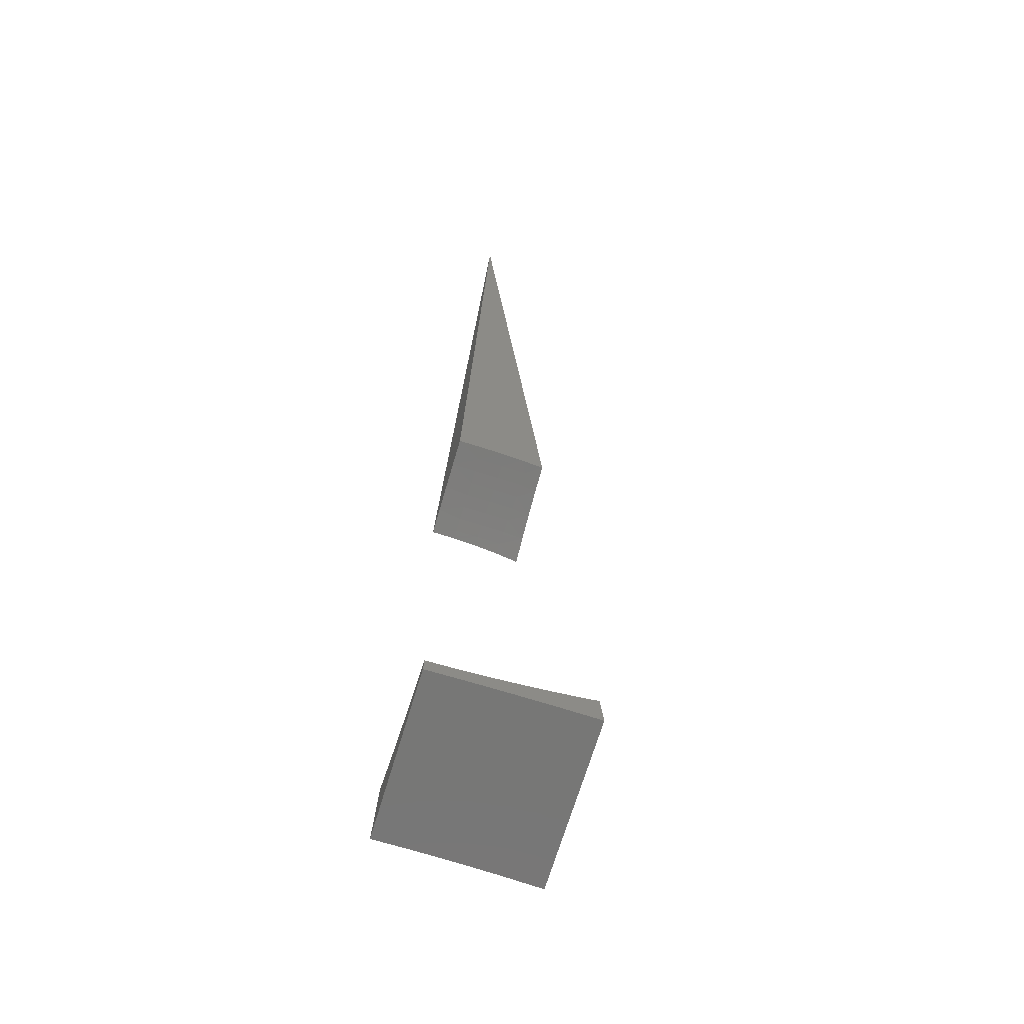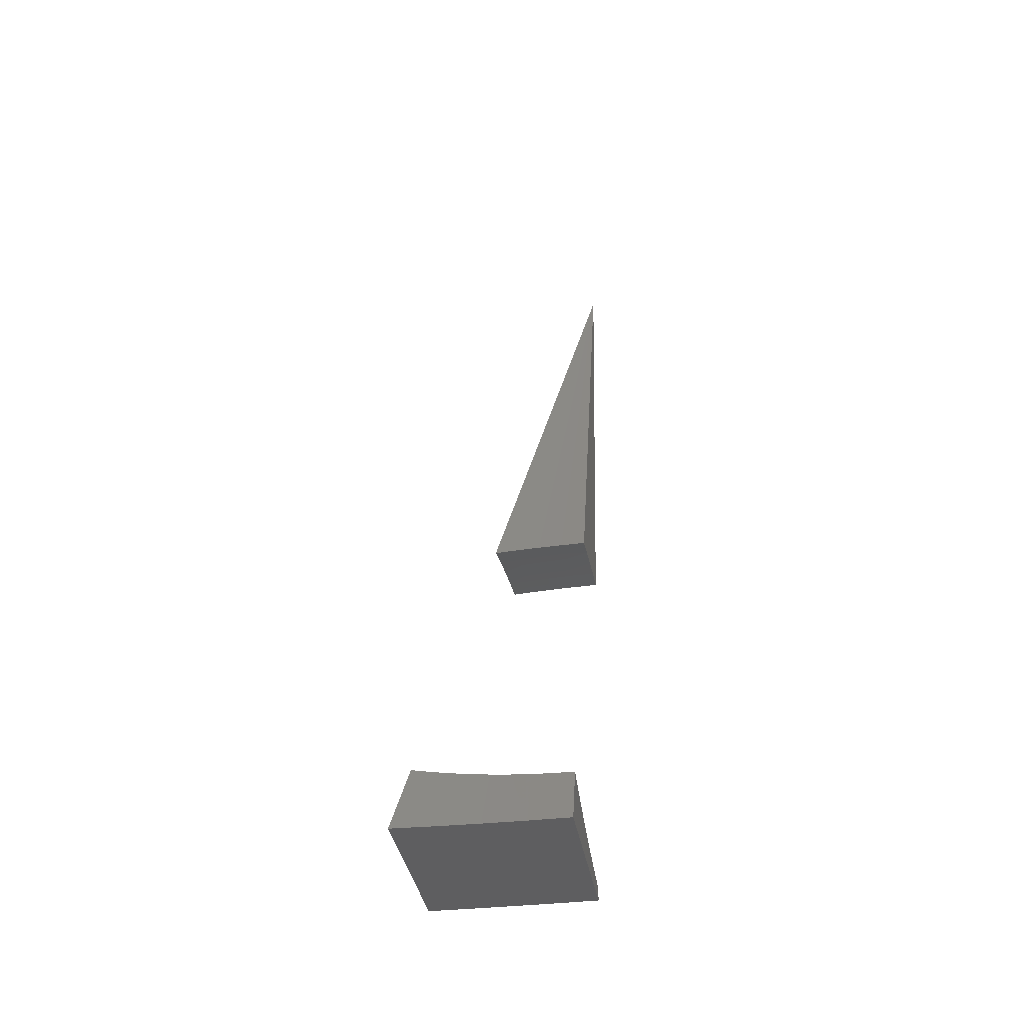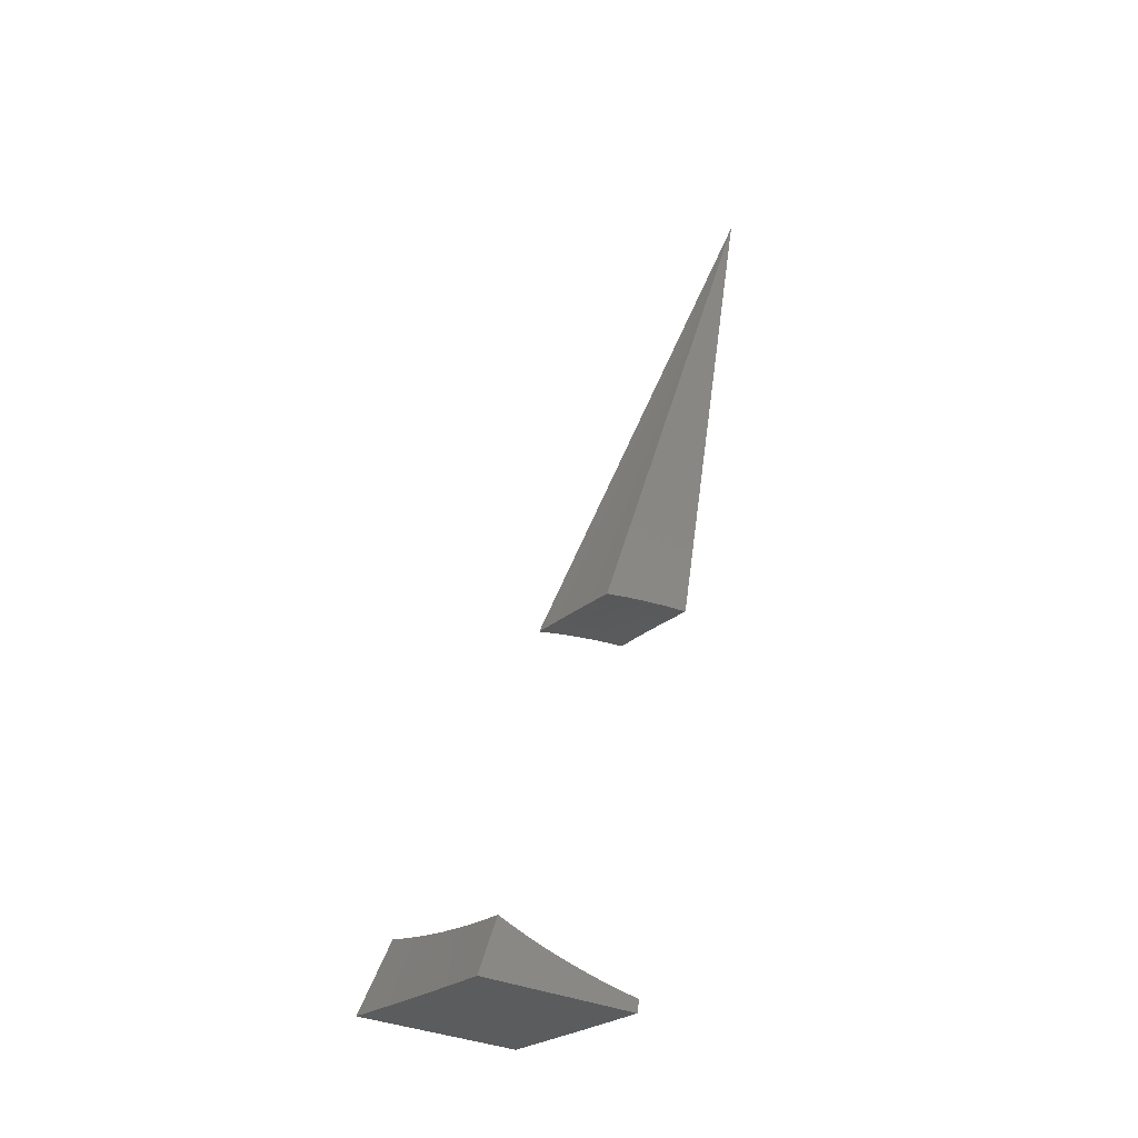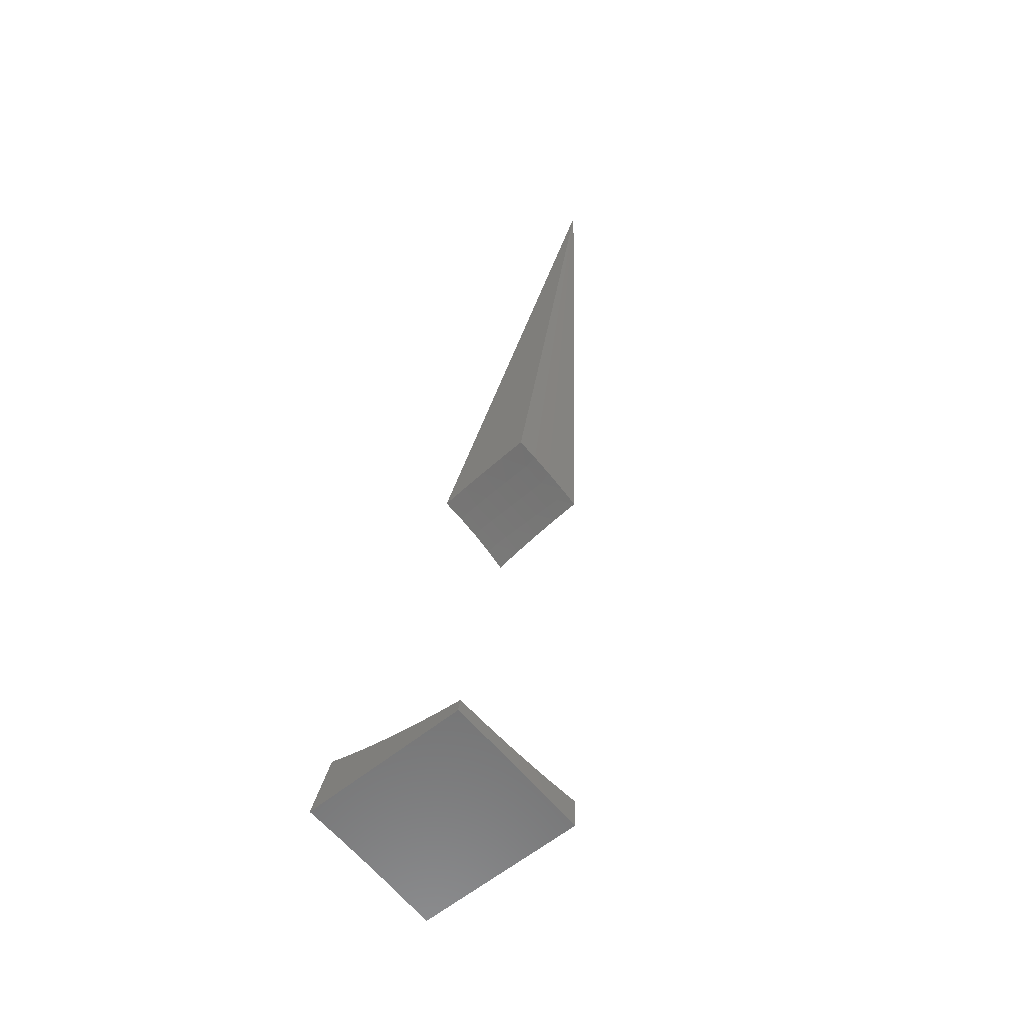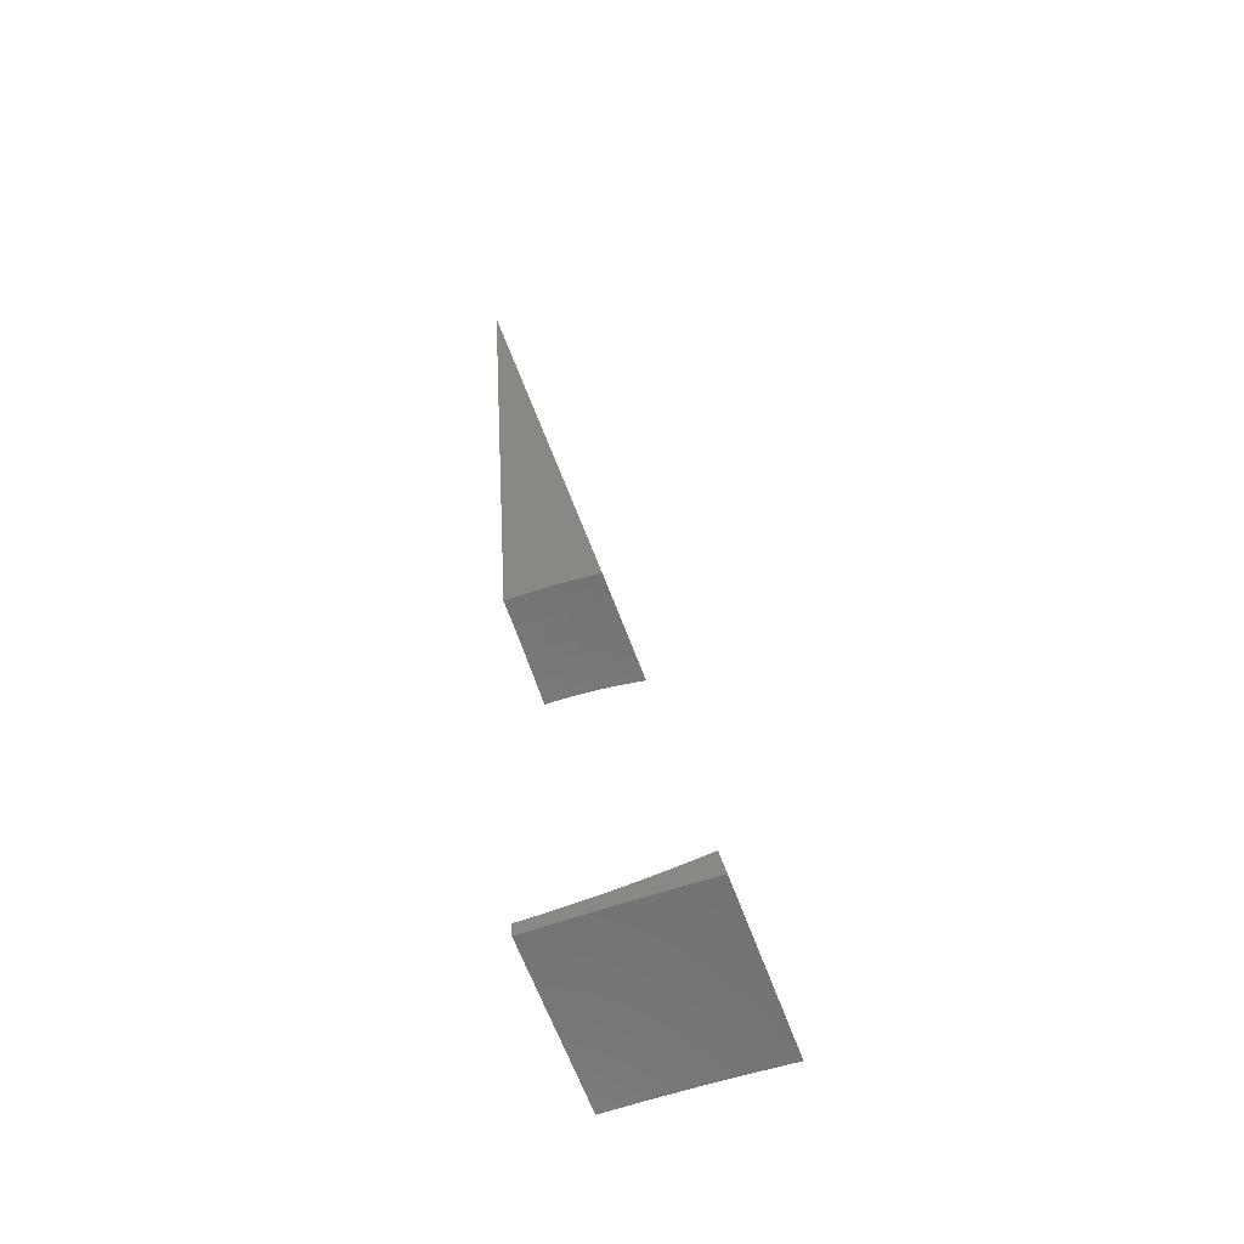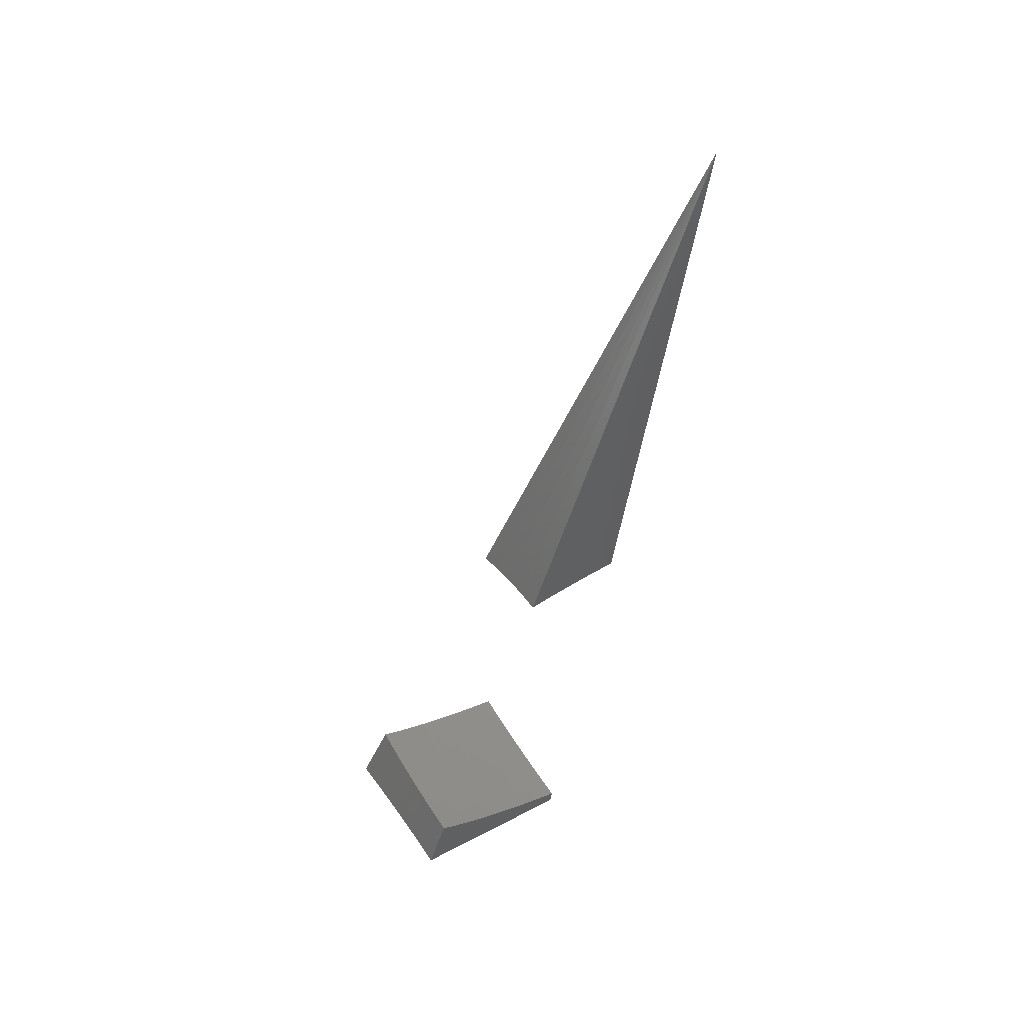
<metadata>
{"format":"stl","ext":"stl","renderer":"f3d","projection":"perspective","resolution":1024,"background":"white","views":[{"elev":-69.4,"azim":-16.7,"up":"+Y"},{"elev":-36.8,"azim":-170.5,"up":"+Y"},{"elev":-28.2,"azim":-130.2,"up":"+Y"},{"elev":-60.4,"azim":-50.2,"up":"+Y"},{"elev":-63.3,"azim":20.0,"up":"+Y"},{"elev":46.5,"azim":-120.9,"up":"+Y"}]}
</metadata>
<code>
# stl→obj: 181 verts, 354 faces
v 2.539e-16 -4.984 -0.8787
v 0.2267 -4.986 -0.8801
v 0 0 0
v 0.4502 -4.994 -0.8842
v 0.6701 -5.007 -0.8908
v 0.8861 -5.025 -0.8998
v 0.9136 -5.181 -1.915
v 0.3434 -2.608 -0.9575
v 0.6942 -5.157 -1.894
v 0.4685 -5.14 -1.878
v 0.2293 -2.621 -0.9575
v 0.2369 -5.129 -1.869
v 0.1147 -2.628 -0.9575
v 2.496e-16 -5.125 -1.865
v 1.748e-16 -5.08 -1.625
v 1.945e-16 -5.041 -1.38
v 2.134e-16 -5.009 -1.131
v 0.2264 -5.112 -1.787
v 0.457 -5.121 -1.787
v 0.6908 -5.135 -1.787
v 0.9049 -5.132 -1.67
v 0.6997 -5.112 -1.659
v 0.4629 -5.097 -1.659
v 0.2294 -5.089 -1.659
v 0.2321 -5.067 -1.53
v 0.2345 -5.047 -1.4
v 0.2367 -5.029 -1.269
v 0.4778 -5.038 -1.269
v 0.4818 -5.022 -1.139
v 0.7282 -5.037 -1.139
v 0.7335 -5.023 -1.009
v 0.8911 -5.054 -1.161
v 0.7079 -5.091 -1.53
v 0.8974 -5.089 -1.418
v 0.7154 -5.071 -1.4
v 0.7221 -5.053 -1.269
v 0.4733 -5.056 -1.4
v 0.4853 -5.008 -1.009
v 0.2387 -5.013 -1.139
v 0.2405 -4.999 -1.009
v 0.4684 -5.076 -1.53
v 1.469 -8.332 -2.89
v 1.457 -8.263 -3.054
v 1.303 -8.328 -2.978
v 1.285 -8.297 -3.056
v 1.109 -8.327 -3.058
v 1.116 -8.36 -2.978
v 0.9299 -8.352 -3.059
v 0.9275 -8.387 -2.978
v 0.7481 -8.373 -3.06
v 0.7388 -8.408 -2.978
v 0.5638 -8.39 -3.061
v 0.5509 -8.424 -2.978
v 0.3775 -8.401 -3.061
v 0.3645 -8.436 -2.978
v 0.1894 -8.409 -3.061
v 0.1806 -8.442 -2.978
v -1.147e-15 -8.411 -3.061
v -7.771e-14 -8.476 -2.895
v -2.656e-13 -8.538 -2.722
v 0.1884 -8.507 -2.805
v 0.1846 -8.475 -2.892
v -5.009e-13 -8.595 -2.542
v 0.1957 -8.567 -2.625
v 0.1921 -8.537 -2.716
v 0.3802 -8.5 -2.805
v 0.3725 -8.468 -2.892
v 0.5629 -8.457 -2.892
v -7.199e-13 -8.649 -2.355
v 0.2024 -8.623 -2.44
v 0.1991 -8.596 -2.533
v 0.3948 -8.56 -2.625
v 0.3876 -8.53 -2.716
v 0.5858 -8.518 -2.716
v 0.5745 -8.488 -2.805
v 0.7706 -8.471 -2.805
v 0.755 -8.44 -2.892
v 0.9478 -8.418 -2.892
v -8.589e-13 -8.699 -2.163
v 0.2086 -8.675 -2.25
v 0.2056 -8.649 -2.345
v 0.4085 -8.616 -2.44
v 0.4018 -8.588 -2.533
v 0.6072 -8.576 -2.533
v 0.5967 -8.548 -2.625
v 0.8004 -8.53 -2.625
v 0.7857 -8.501 -2.716
v 0.9864 -8.478 -2.716
v 0.9674 -8.449 -2.805
v 1.164 -8.421 -2.805
v 1.14 -8.391 -2.892
v 1.332 -8.358 -2.892
v -7.841e-13 -8.744 -1.964
v 0.2143 -8.722 -2.055
v 0.2115 -8.699 -2.153
v 0.421 -8.667 -2.25
v 0.4149 -8.642 -2.345
v 0.627 -8.629 -2.345
v 0.6173 -8.603 -2.44
v 0.828 -8.585 -2.44
v 0.8144 -8.558 -2.533
v 1.022 -8.534 -2.533
v 1.005 -8.507 -2.625
v 1.209 -8.478 -2.625
v 1.187 -8.45 -2.716
v 1.386 -8.416 -2.716
v 1.36 -8.388 -2.805
v 1.481 -8.397 -2.719
v -3.077e-13 -8.785 -1.762
v 0.2194 -8.764 -1.857
v 0.2169 -8.743 -1.956
v 0.4325 -8.714 -2.055
v 0.4269 -8.691 -2.153
v 0.6451 -8.678 -2.153
v 0.6363 -8.654 -2.25
v 0.8534 -8.635 -2.25
v 0.841 -8.61 -2.345
v 1.056 -8.586 -2.345
v 1.039 -8.561 -2.44
v 1.251 -8.531 -2.44
v 1.23 -8.505 -2.533
v 1.437 -8.47 -2.533
v 1.412 -8.443 -2.625
v 1.491 -8.457 -2.54
v -1.305e-15 -8.822 -1.556
v 0.224 -8.802 -1.657
v 0.2218 -8.784 -1.757
v 0.4428 -8.756 -1.857
v 0.4378 -8.736 -1.956
v 0.6616 -8.722 -1.956
v 0.6536 -8.7 -2.055
v 0.8766 -8.681 -2.055
v 0.8653 -8.659 -2.153
v 1.086 -8.634 -2.153
v 1.071 -8.61 -2.25
v 1.289 -8.58 -2.25
v 1.27 -8.556 -2.345
v 1.485 -8.519 -2.345
v 1.462 -8.495 -2.44
v 1.501 -8.513 -2.355
v 0.1979 -8.82 -1.556
v 0.3946 -8.813 -1.556
v 0.452 -8.794 -1.657
v 0.5898 -8.803 -1.556
v 0.6831 -8.78 -1.657
v 0.7832 -8.789 -1.556
v 0.9162 -8.759 -1.657
v 0.9745 -8.771 -1.556
v 1.15 -8.733 -1.657
v 1.163 -8.749 -1.556
v 1.35 -8.723 -1.556
v 1.384 -8.7 -1.657
v 1.533 -8.694 -1.557
v 1.526 -8.655 -1.764
v 1.519 -8.612 -1.967
v 1.356 -8.664 -1.857
v 1.37 -8.683 -1.757
v 1.51 -8.565 -2.164
v 1.324 -8.624 -2.055
v 1.34 -8.645 -1.956
v 1.127 -8.697 -1.857
v 1.139 -8.715 -1.757
v 0.9072 -8.742 -1.757
v 1.307 -8.602 -2.153
v 1.101 -8.656 -2.055
v 0.8874 -8.702 -1.956
v 0.6692 -8.742 -1.857
v 0.4475 -8.775 -1.757
v 1.114 -8.677 -1.956
v 0.8976 -8.723 -1.857
v 0.6764 -8.762 -1.757
v -1.095e-15 -8.945 -3.256
v -1.095e-15 -8.945 -1.577
v 1.577 -8.945 -3.306
v 1.577 -8.945 -1.602
v 0.3915 -8.945 -1.579
v 0.3915 -8.945 -3.259
v 0.7841 -8.945 -1.583
v 0.7841 -8.945 -3.268
v 1.179 -8.945 -1.591
v 1.179 -8.945 -3.284
f 1 2 3
f 2 4 3
f 4 5 3
f 5 6 3
f 3 7 8
f 8 7 9
f 8 9 10
f 8 10 11
f 11 10 12
f 11 12 13
f 13 12 14
f 13 14 3
f 13 3 11
f 11 3 8
f 14 15 3
f 3 15 16
f 3 16 17
f 17 1 3
f 15 14 18
f 18 14 12
f 18 12 19
f 19 12 10
f 19 10 20
f 20 10 9
f 20 9 7
f 7 21 20
f 20 21 22
f 20 22 19
f 19 22 23
f 19 23 18
f 18 23 24
f 18 24 15
f 15 24 25
f 15 25 16
f 16 25 26
f 16 26 27
f 27 26 28
f 27 28 29
f 29 28 30
f 29 30 31
f 31 30 32
f 31 32 6
f 22 21 33
f 33 21 34
f 33 34 35
f 35 34 36
f 35 36 37
f 37 36 28
f 37 28 26
f 34 32 36
f 36 32 30
f 36 30 28
f 6 5 31
f 31 5 38
f 31 38 29
f 29 38 39
f 29 39 27
f 27 39 17
f 27 17 16
f 5 4 38
f 38 4 40
f 38 40 39
f 39 40 17
f 4 2 40
f 40 2 1
f 40 1 17
f 37 26 25
f 25 24 41
f 41 24 23
f 41 23 33
f 33 23 22
f 35 37 41
f 41 37 25
f 35 41 33
f 7 3 21
f 21 3 34
f 34 3 32
f 32 3 6
f 42 43 44
f 44 43 45
f 44 45 46
f 44 46 47
f 47 46 48
f 47 48 49
f 49 48 50
f 49 50 51
f 51 50 52
f 51 52 53
f 53 52 54
f 53 54 55
f 55 54 56
f 55 56 57
f 57 56 58
f 57 58 59
f 60 61 59
f 59 61 62
f 59 62 57
f 57 62 55
f 63 64 60
f 60 64 65
f 60 65 61
f 61 65 66
f 61 66 67
f 67 66 68
f 67 68 53
f 53 68 51
f 69 70 63
f 63 70 71
f 63 71 64
f 64 71 72
f 64 72 73
f 73 72 74
f 73 74 75
f 75 74 76
f 75 76 77
f 77 76 78
f 77 78 49
f 49 78 47
f 79 80 69
f 69 80 81
f 69 81 70
f 70 81 82
f 70 82 83
f 83 82 84
f 83 84 85
f 85 84 86
f 85 86 87
f 87 86 88
f 87 88 89
f 89 88 90
f 89 90 91
f 91 90 92
f 91 92 44
f 44 92 42
f 93 94 79
f 79 94 95
f 79 95 80
f 80 95 96
f 80 96 97
f 97 96 98
f 97 98 99
f 99 98 100
f 99 100 101
f 101 100 102
f 101 102 103
f 103 102 104
f 103 104 105
f 105 104 106
f 105 106 107
f 107 106 108
f 107 108 42
f 109 110 93
f 93 110 111
f 93 111 94
f 94 111 112
f 94 112 113
f 113 112 114
f 113 114 115
f 115 114 116
f 115 116 117
f 117 116 118
f 117 118 119
f 119 118 120
f 119 120 121
f 121 120 122
f 121 122 123
f 123 122 124
f 123 124 108
f 125 126 109
f 109 126 127
f 109 127 110
f 110 127 128
f 110 128 129
f 129 128 130
f 129 130 131
f 131 130 132
f 131 132 133
f 133 132 134
f 133 134 135
f 135 134 136
f 135 136 137
f 137 136 138
f 137 138 139
f 139 138 140
f 139 140 124
f 125 141 126
f 126 141 142
f 126 142 143
f 143 142 144
f 143 144 145
f 145 144 146
f 145 146 147
f 147 146 148
f 147 148 149
f 149 148 150
f 149 150 151
f 149 151 152
f 152 151 153
f 152 153 154
f 155 156 154
f 154 156 157
f 154 157 152
f 152 157 149
f 158 159 155
f 155 159 160
f 155 160 156
f 156 160 161
f 156 161 162
f 162 161 163
f 162 163 147
f 147 163 145
f 140 138 158
f 158 138 136
f 158 136 164
f 164 136 134
f 164 134 165
f 165 134 132
f 165 132 166
f 166 132 130
f 166 130 167
f 167 130 128
f 167 128 168
f 168 128 127
f 168 127 126
f 107 42 92
f 123 108 106
f 105 107 90
f 90 107 92
f 139 124 122
f 121 123 104
f 104 123 106
f 137 139 120
f 120 139 122
f 44 47 91
f 91 47 78
f 91 78 89
f 89 78 76
f 89 76 87
f 87 76 74
f 87 74 85
f 85 74 72
f 85 72 83
f 83 72 71
f 83 71 70
f 103 105 88
f 88 105 90
f 119 121 102
f 102 121 104
f 135 137 118
f 118 137 120
f 159 158 164
f 164 165 159
f 159 165 169
f 159 169 160
f 160 169 161
f 149 157 162
f 162 157 156
f 101 103 86
f 86 103 88
f 117 119 100
f 100 119 102
f 133 135 116
f 116 135 118
f 165 166 169
f 169 166 170
f 169 170 161
f 161 170 163
f 147 149 162
f 49 51 77
f 77 51 68
f 77 68 75
f 75 68 66
f 75 66 73
f 73 66 65
f 73 65 64
f 99 101 84
f 84 101 86
f 115 117 98
f 98 117 100
f 131 133 114
f 114 133 116
f 166 167 170
f 170 167 171
f 170 171 163
f 163 171 145
f 97 99 82
f 82 99 84
f 113 115 96
f 96 115 98
f 129 131 112
f 112 131 114
f 143 145 171
f 143 171 168
f 168 171 167
f 53 55 67
f 67 55 62
f 67 62 61
f 80 97 81
f 81 97 82
f 94 113 95
f 95 113 96
f 110 129 111
f 111 129 112
f 126 143 168
f 58 172 59
f 59 172 60
f 60 172 63
f 63 172 69
f 69 172 79
f 79 172 93
f 93 172 173
f 93 173 109
f 109 173 125
f 43 42 174
f 174 42 108
f 174 108 124
f 124 140 174
f 174 140 158
f 174 158 155
f 174 155 175
f 175 155 154
f 175 154 153
f 173 172 176
f 176 172 177
f 176 177 178
f 178 177 179
f 178 179 180
f 180 179 181
f 180 181 175
f 175 181 174
f 43 174 45
f 45 174 181
f 45 181 46
f 46 181 48
f 48 181 179
f 48 179 50
f 50 179 52
f 52 179 177
f 52 177 54
f 54 177 56
f 56 177 172
f 56 172 58
f 125 173 141
f 141 173 176
f 141 176 142
f 142 176 144
f 144 176 178
f 144 178 146
f 146 178 148
f 148 178 180
f 148 180 150
f 150 180 151
f 151 180 175
f 151 175 153

</code>
